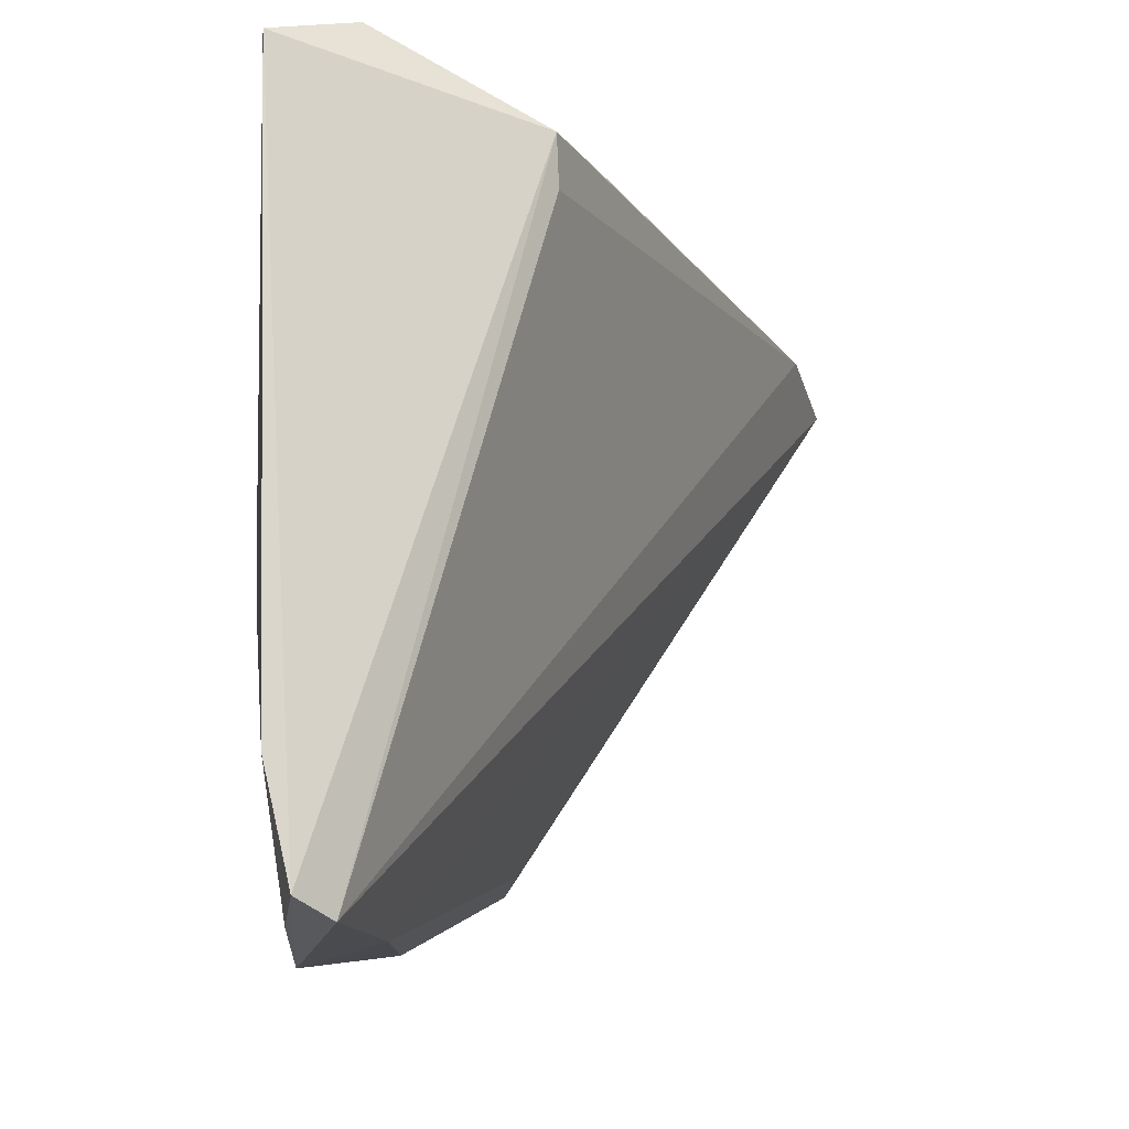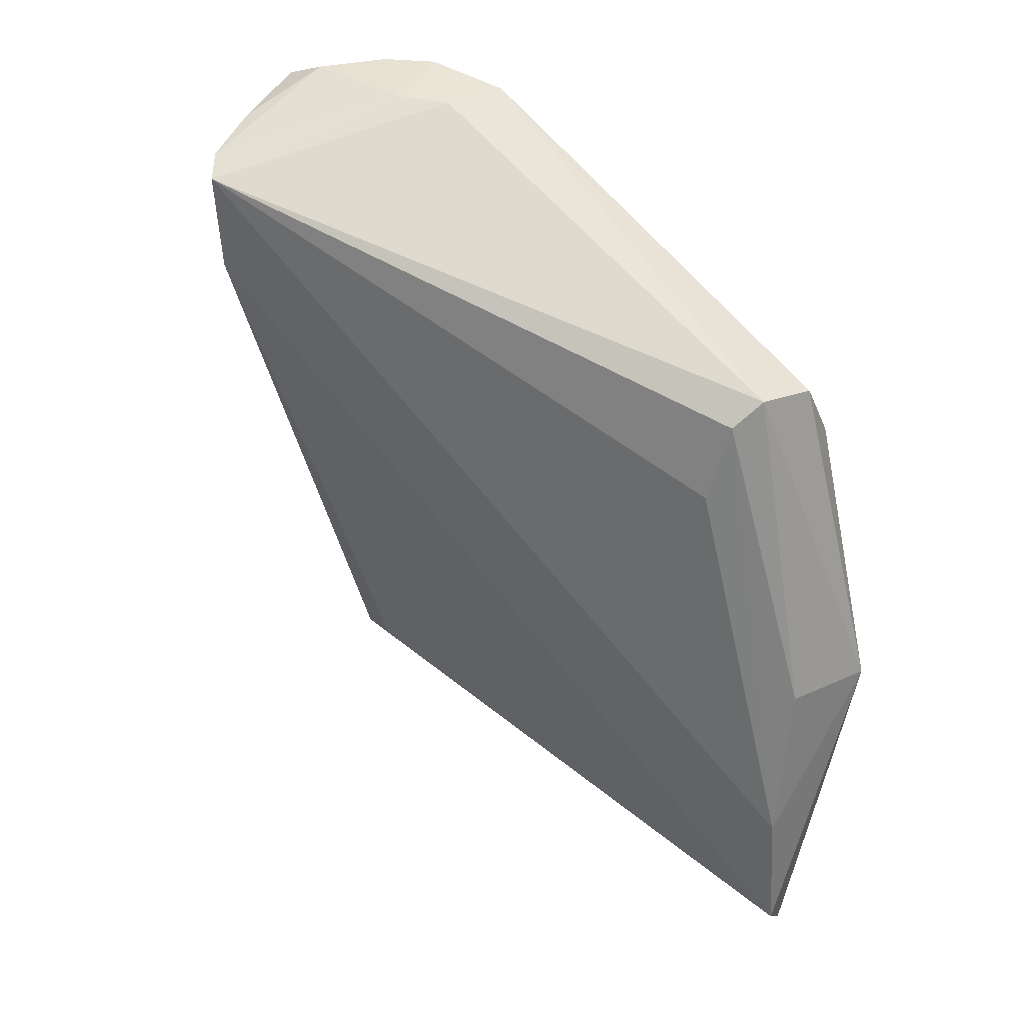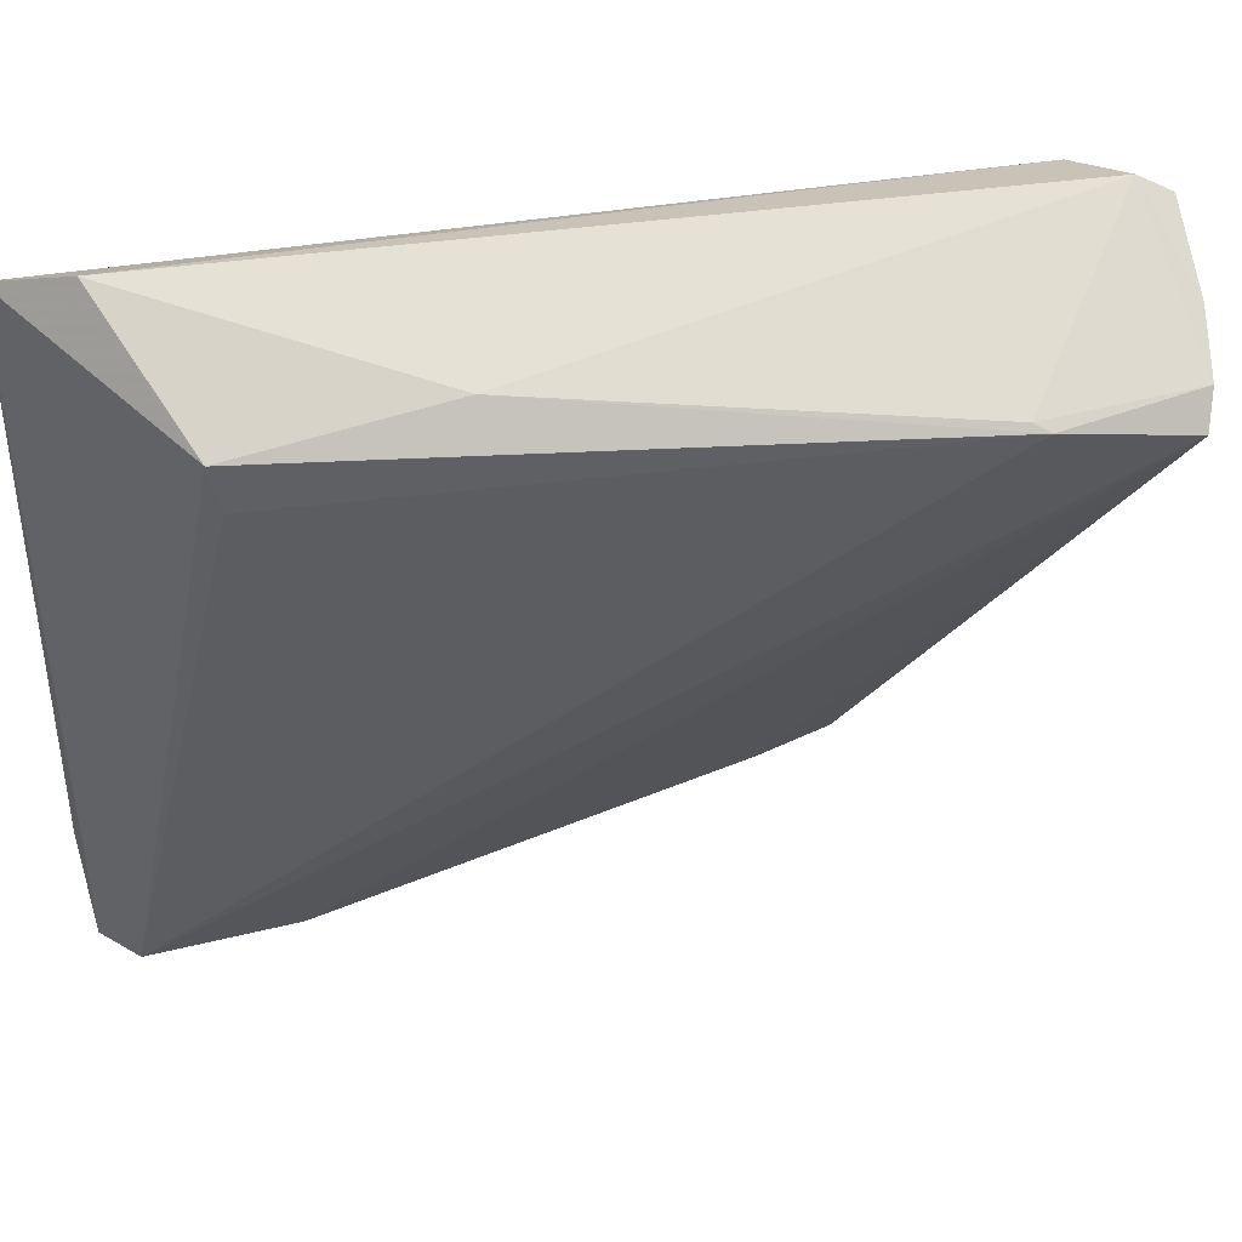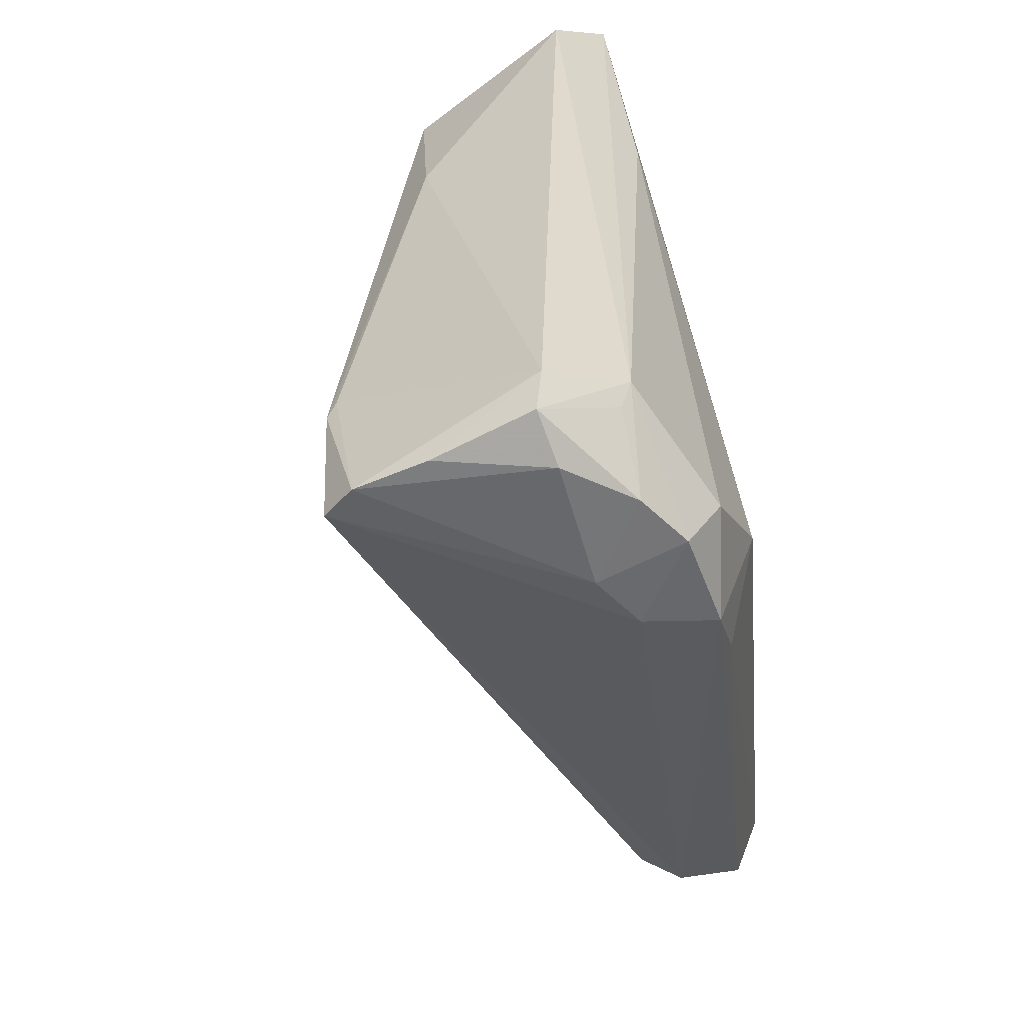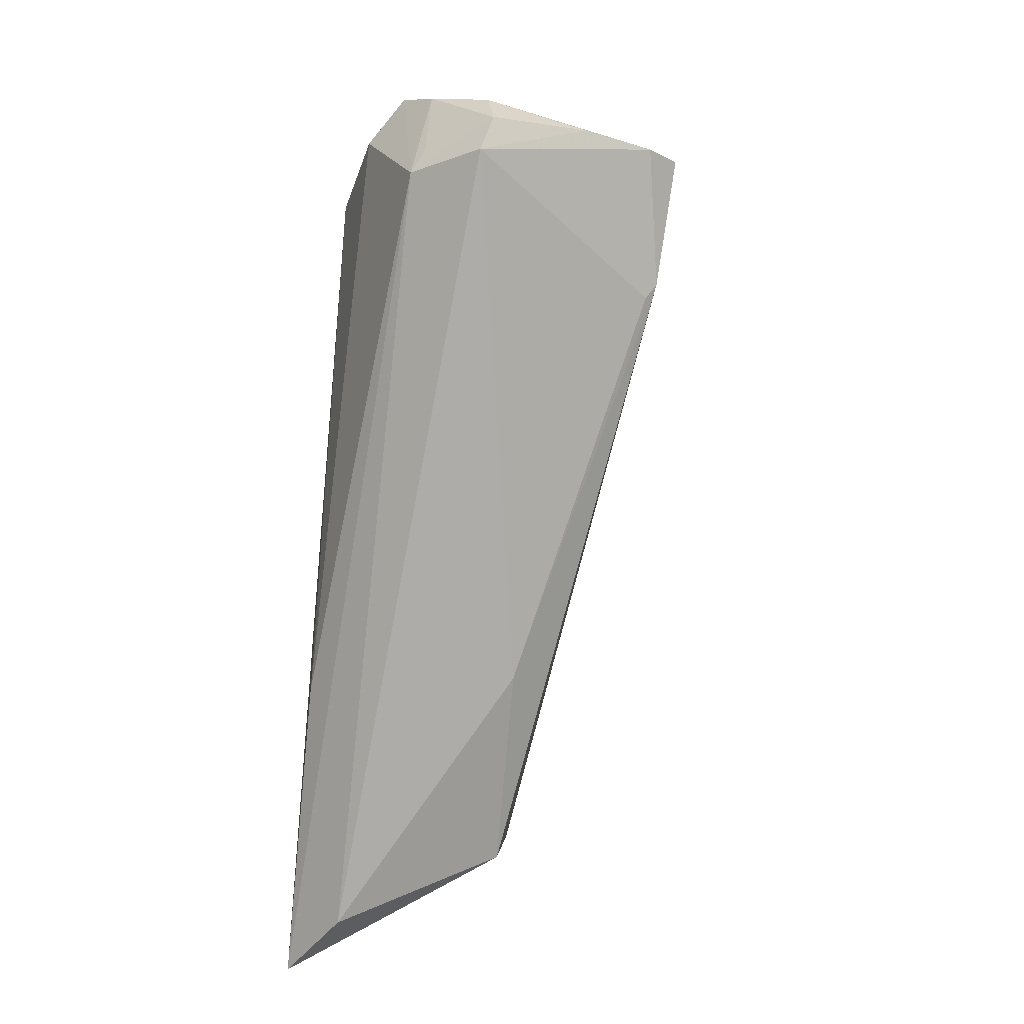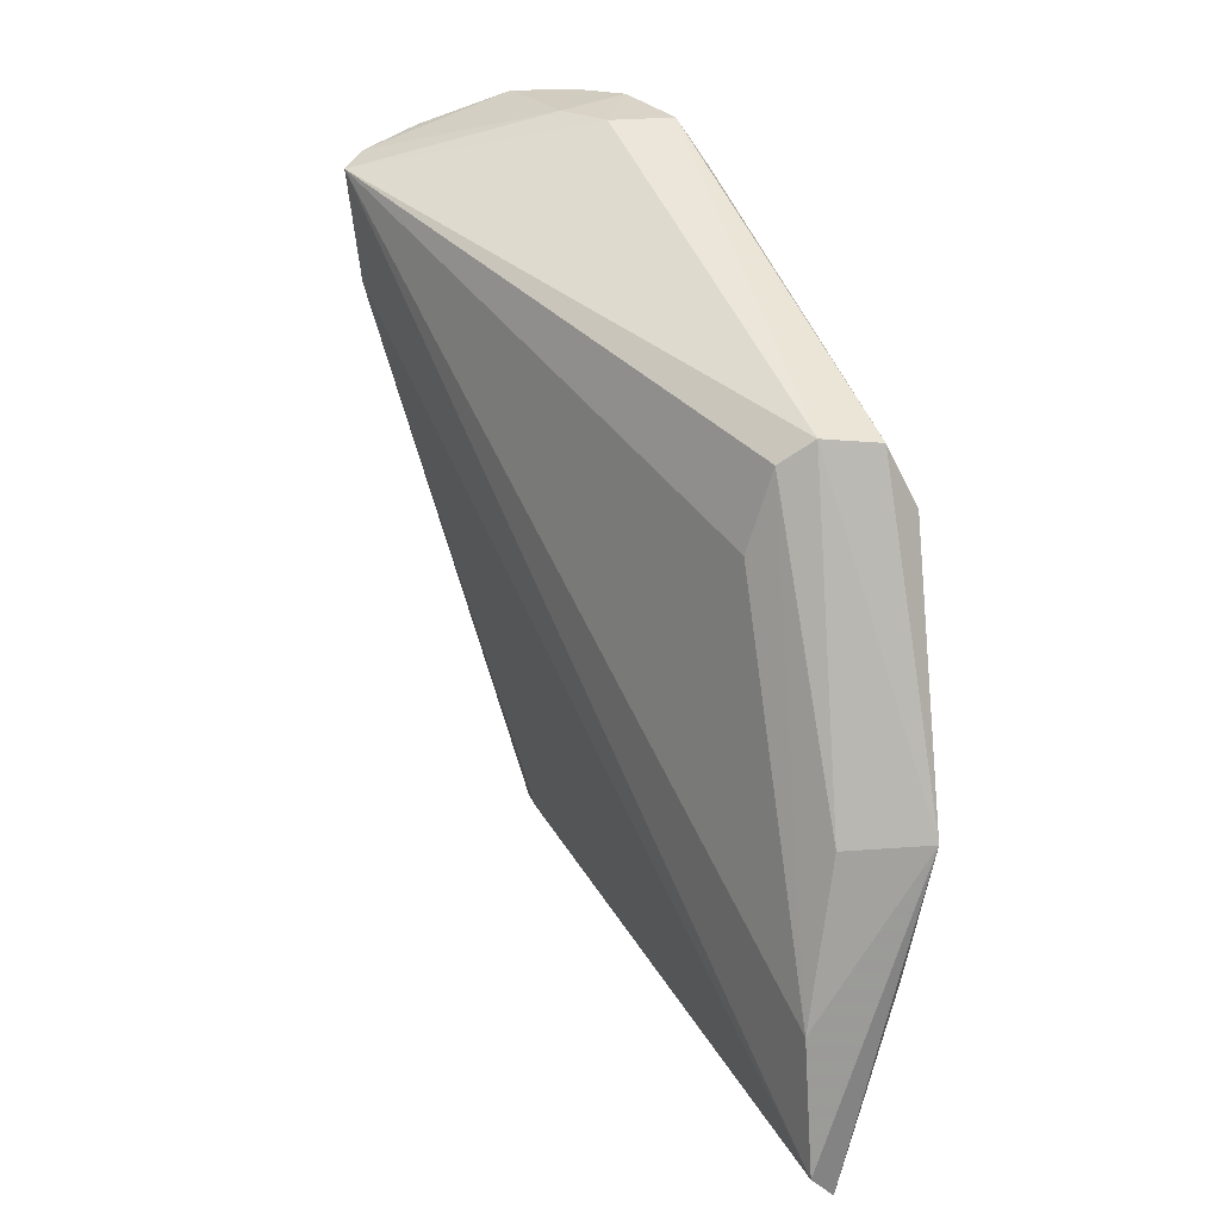
<metadata>
{"format":"obj","ext":"obj","renderer":"f3d","projection":"perspective","resolution":1024,"background":"white","views":[{"elev":-15.2,"azim":-172.4,"up":"+Y"},{"elev":37.0,"azim":-35.2,"up":"+Z"},{"elev":41.3,"azim":-108.6,"up":"+Y"},{"elev":31.8,"azim":-9.6,"up":"+Y"},{"elev":7.0,"azim":-168.8,"up":"+Z"},{"elev":22.4,"azim":-11.4,"up":"+Z"}]}
</metadata>
<code>
v 0.03758 0.1112 0.1147
v 0.05122 0.06446 0.09064
v 0.04514 0.1046 0.105
v 0.04776 0.1182 0.03296
v 0.0121 0.1124 0.1088
v 0.04975 0.08235 0.087
v 0.03462 0.1207 0.1077
v 0.0405 0.1036 0.114
v 0.04168 0.05525 0.03606
v 0.05025 0.08768 0.05183
v 0.04089 0.1115 0.1108
v 0.0269 0.1218 0.1124
v 0.04238 0.09878 0.1106
v 0.04286 0.06444 0.09699
v 0.031 0.108 0.1141
v 0.0283 0.1139 0.04386
v 0.04627 0.06605 0.03277
v 0.04544 0.1172 0.06
v 0.03403 0.1149 0.1146
v 0.04189 0.1212 0.03891
v 0.04819 0.06409 0.09641
v 0.03761 0.06578 0.0873
v 0.03448 0.1041 0.1139
v 0.02819 0.118 0.1142
v 0.0135 0.1142 0.09785
v 0.04966 0.0788 0.0436
v 0.04413 0.05666 0.0332
v 0.03354 0.1198 0.1097
v 0.02775 0.1233 0.1096
v 0.05132 0.05581 0.0657
v 0.03977 0.06517 0.0948
v 0.04092 0.05564 0.04952
v 0.01939 0.1178 0.1114
v 0.01405 0.115 0.1098
v 0.02824 0.1097 0.04472
v 0.02607 0.1171 0.06182
v 0.04986 0.08778 0.04356
v 0.04918 0.05721 0.05275
v 0.04318 0.05664 0.06555
v 0.01439 0.1148 0.09663
v 0.04906 0.06144 0.04922
f 6 3 2
f 6 4 3
f 10 6 2
f 10 4 6
f 11 7 1
f 11 8 3
f 11 1 8
f 13 2 3
f 13 3 8
f 18 11 3
f 18 3 4
f 18 4 7
f 18 7 11
f 19 1 7
f 19 15 1
f 20 7 4
f 20 4 16
f 21 13 8
f 21 2 13
f 21 8 14
f 23 8 1
f 23 1 15
f 23 14 8
f 23 15 5
f 23 5 14
f 24 19 12
f 24 15 19
f 25 9 5
f 26 17 4
f 27 16 4
f 27 4 17
f 27 9 16
f 28 19 7
f 28 7 12
f 28 12 19
f 29 12 7
f 29 7 20
f 30 21 14
f 30 2 21
f 30 9 27
f 30 10 2
f 31 14 5
f 31 5 22
f 32 22 5
f 32 5 9
f 32 31 22
f 32 9 30
f 33 24 12
f 33 12 29
f 34 5 15
f 34 15 24
f 34 24 33
f 34 25 5
f 34 33 29
f 35 25 16
f 35 16 9
f 35 9 25
f 36 20 16
f 36 16 25
f 36 29 20
f 37 26 4
f 37 4 10
f 37 30 26
f 37 10 30
f 38 30 27
f 38 27 17
f 39 32 30
f 39 30 14
f 39 14 31
f 39 31 32
f 40 34 29
f 40 25 34
f 40 36 25
f 40 29 36
f 41 38 17
f 41 17 26
f 41 26 30
f 41 30 38

</code>
